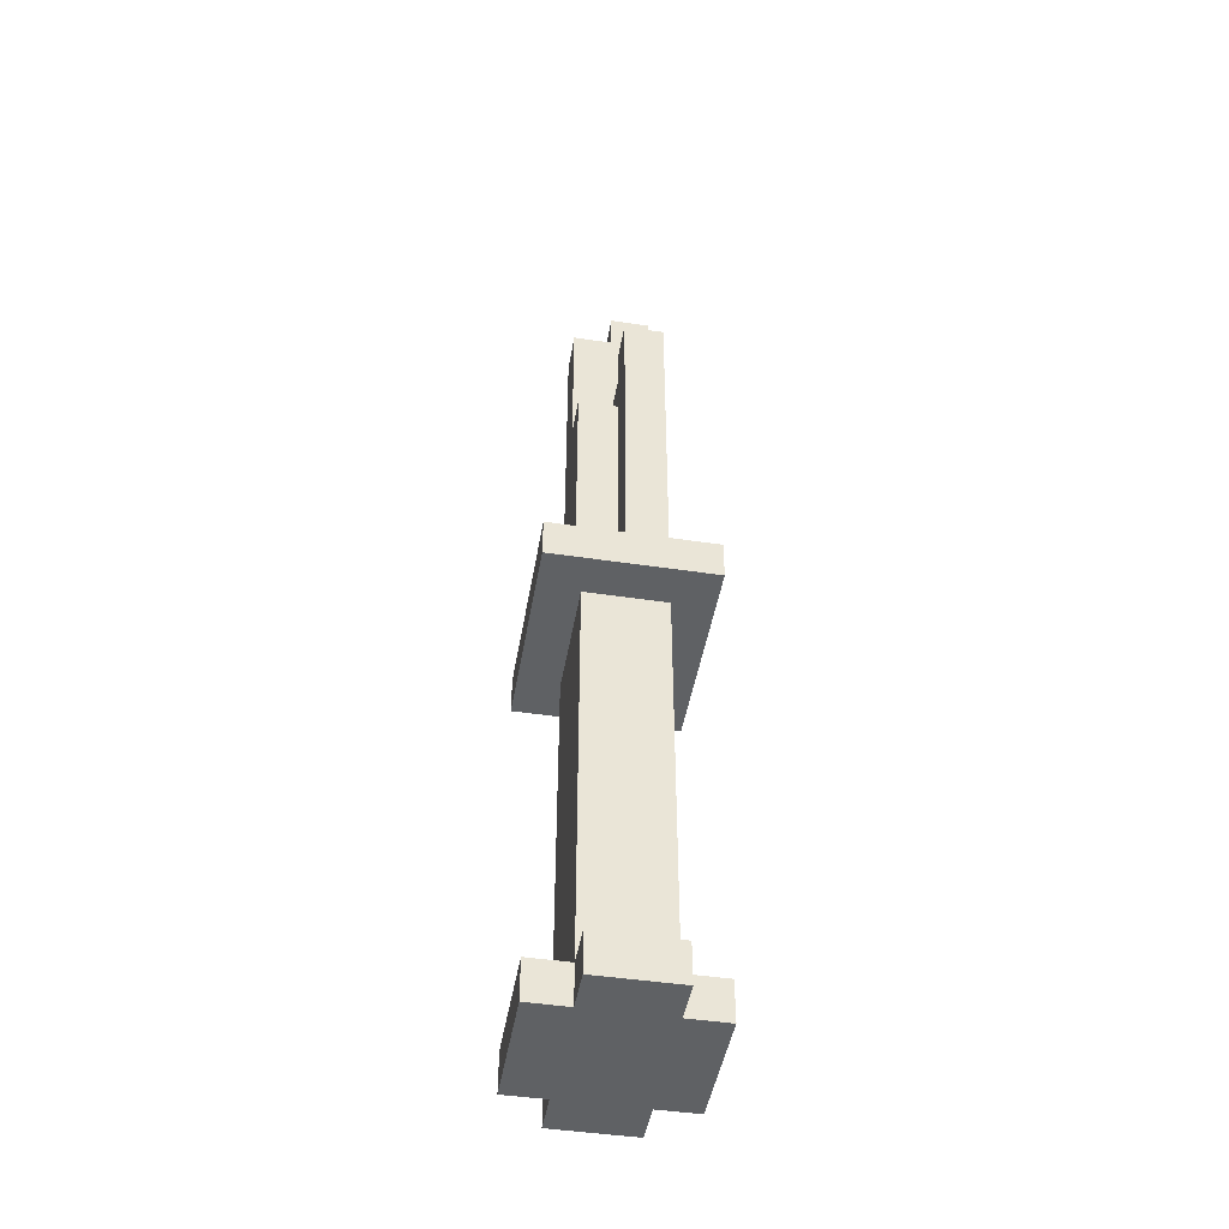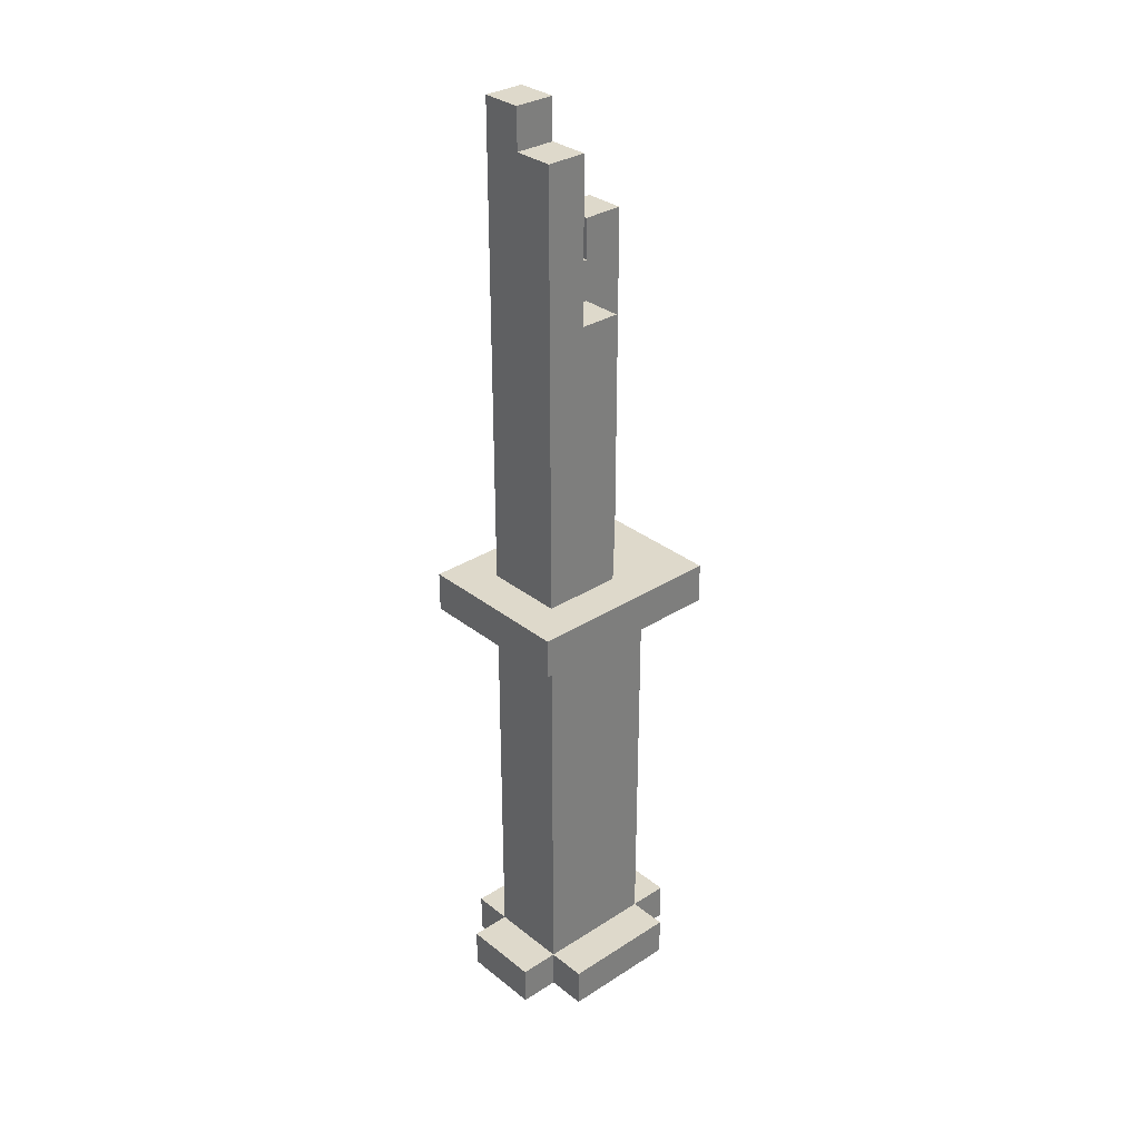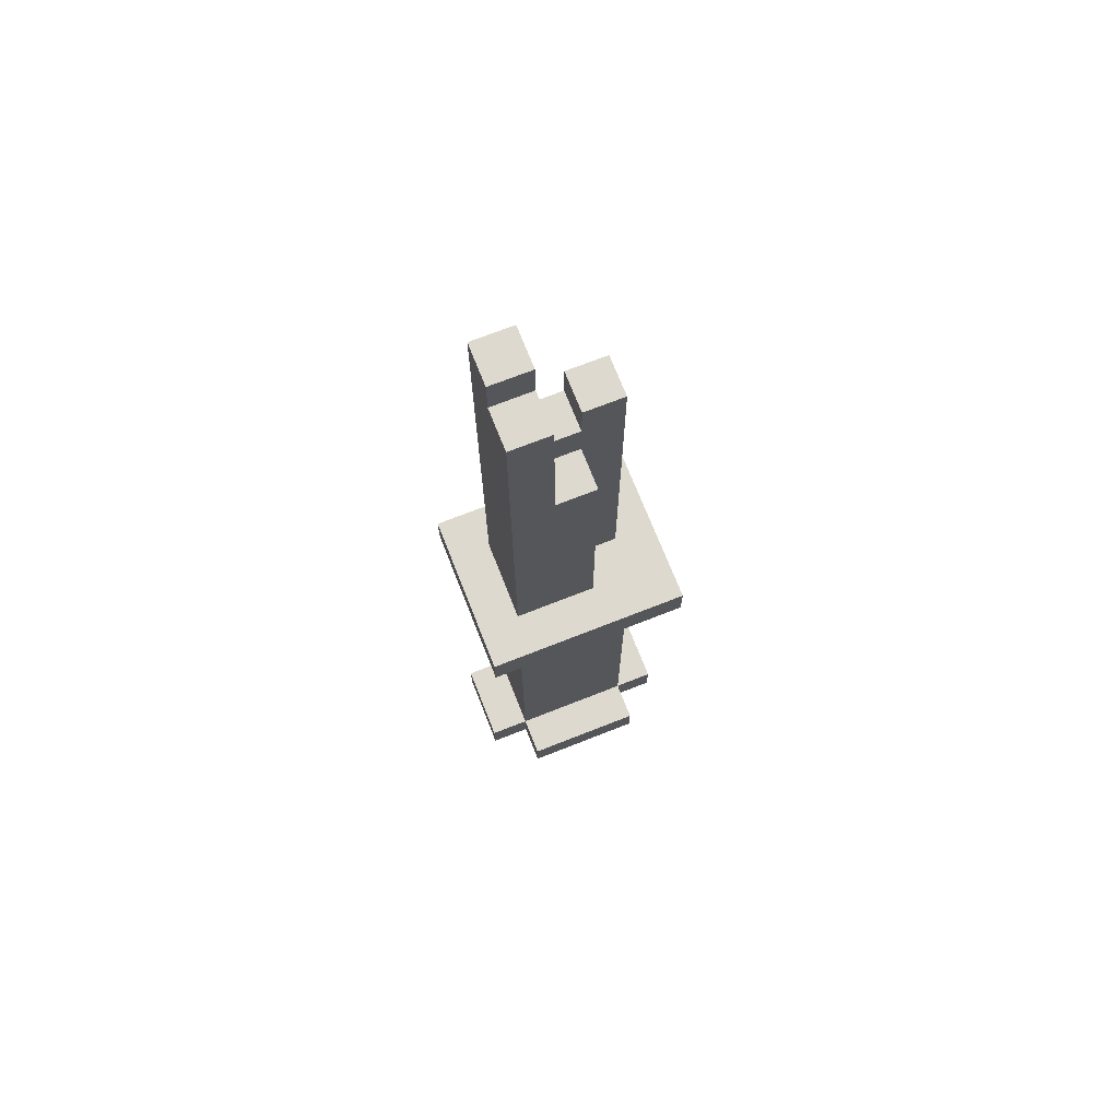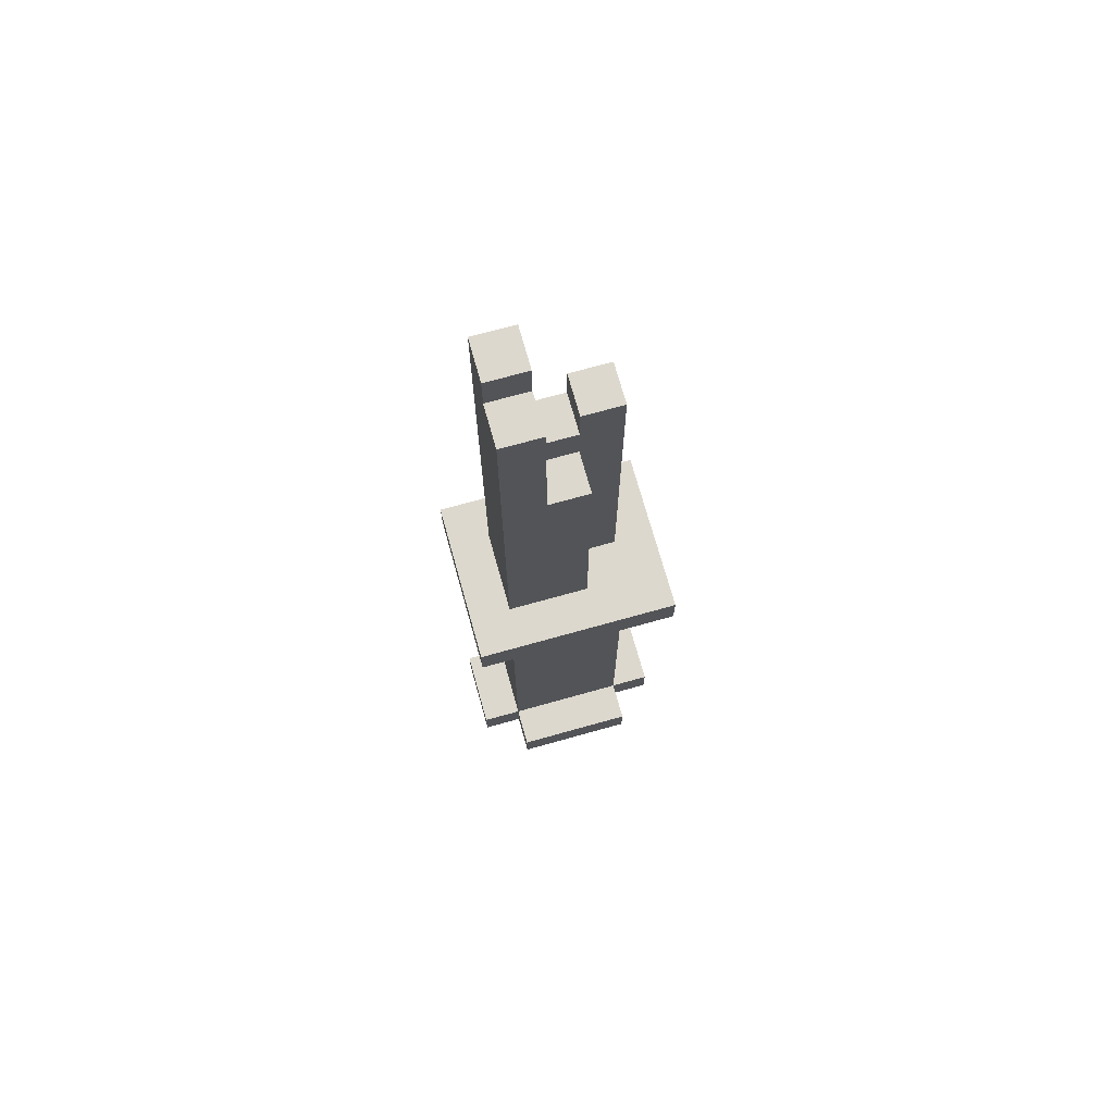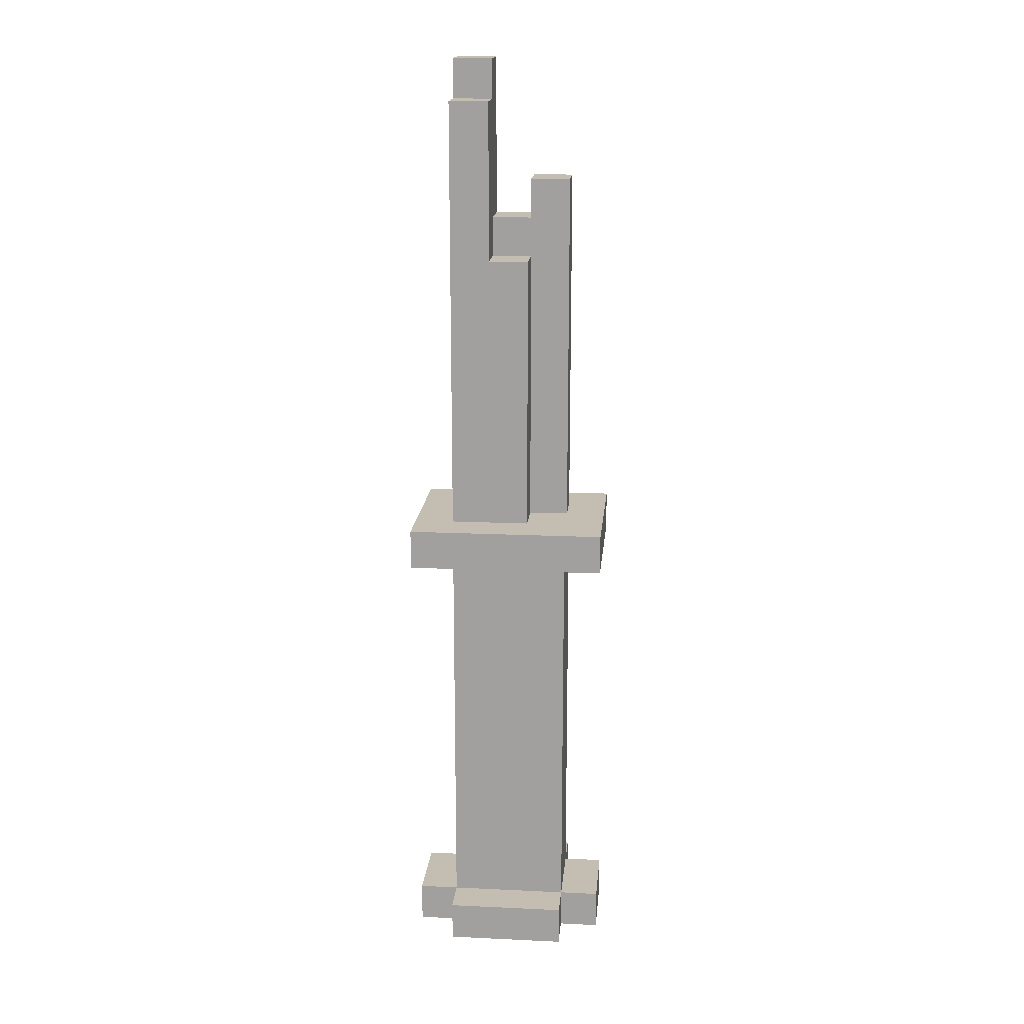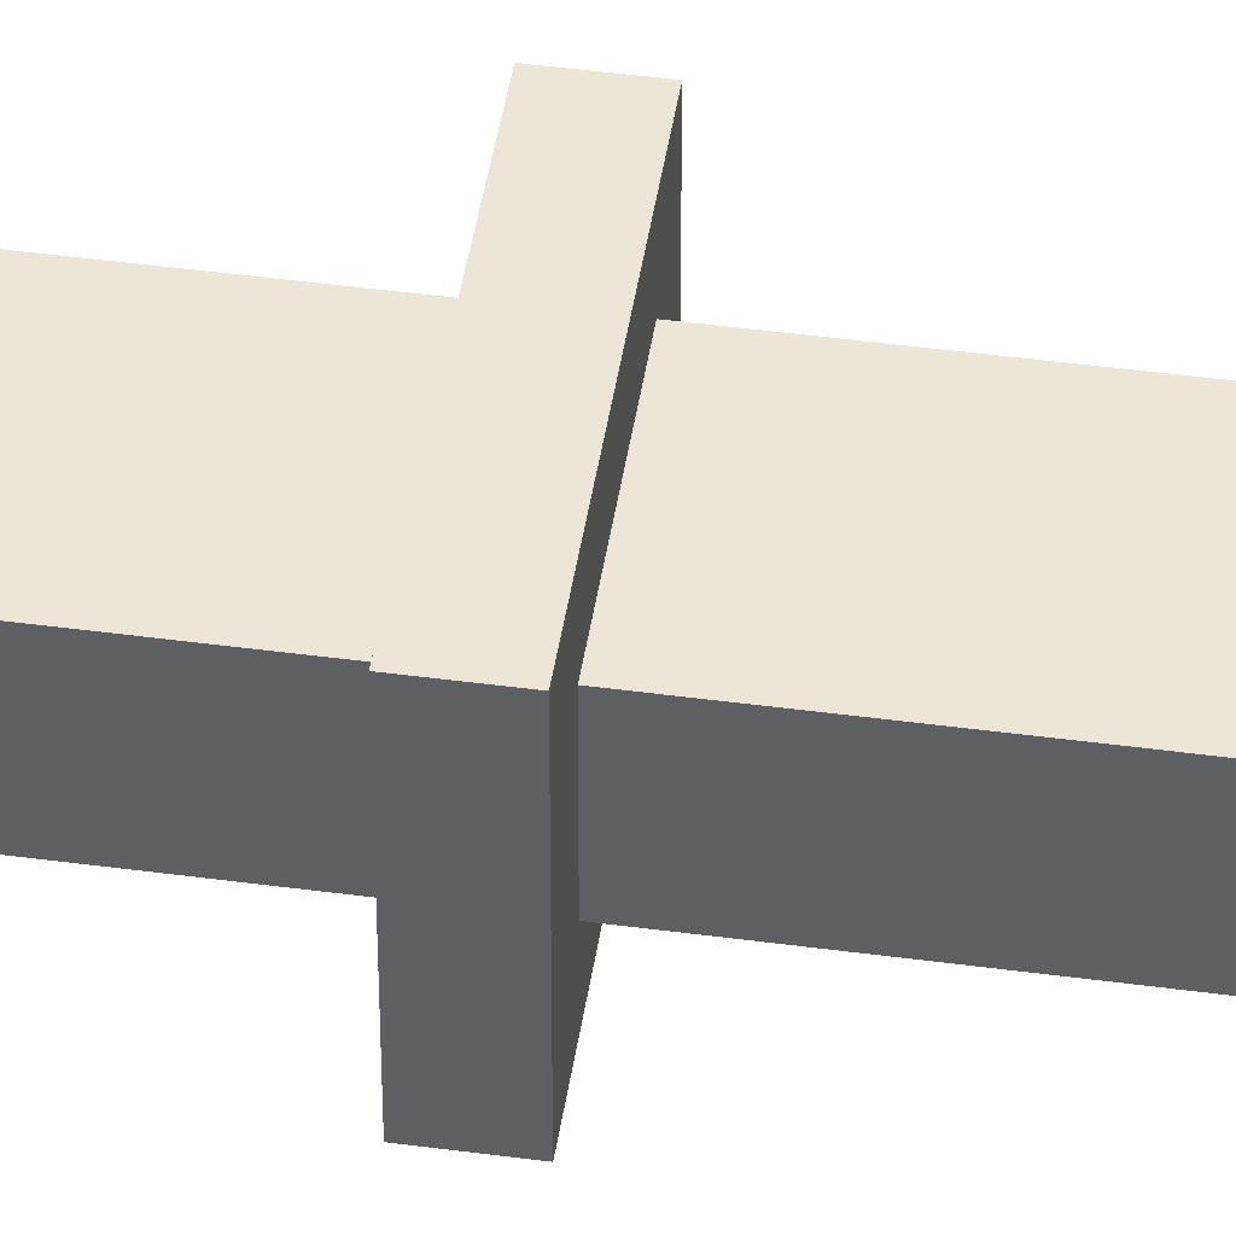
<metadata>
{"format":"obj","ext":"obj","renderer":"f3d","projection":"perspective","resolution":1024,"background":"white","views":[{"elev":-46.3,"azim":-99.7,"up":"+Y"},{"elev":31.8,"azim":137.9,"up":"+Y"},{"elev":71.6,"azim":158.5,"up":"+Y"},{"elev":72.1,"azim":164.4,"up":"+Y"},{"elev":17.2,"azim":-174.7,"up":"+Y"},{"elev":46.2,"azim":98.7,"up":"+Z"}]}
</metadata>
<code>
v -2.5 0 1
v -2.5 0 -1
v -2.5 1 1
v -2.5 1 -1
v -2.5 11 2
v -2.5 11 -2
v -2.5 12 2
v -2.5 12 -2
v -1.5 0 2
v -1.5 0 1
v -1.5 0 -1
v -1.5 0 -2
v -1.5 1 2
v -1.5 1 1
v -1.5 1 -1
v -1.5 1 -2
v -1.5 3 -0
v -1.5 3 -1
v -1.5 4 -0
v -1.5 4 -1
v -1.5 6 1
v -1.5 6 -0
v -1.5 7 1
v -1.5 7 -0
v -1.5 8 -0
v -1.5 8 -1
v -1.5 9 1
v -1.5 9 -0
v -1.5 9 -1
v -1.5 10 1
v -1.5 10 -0
v -1.5 11 1
v -1.5 11 -1
v -1.5 12 1
v -1.5 12 -0
v -1.5 21 1
v -1.5 21 -0
v -0.5 12 -0
v -0.5 12 -1
v -0.5 19 -0
v -0.5 19 -1
v 0.5 19 -0
v 0.5 19 -1
v 0.5 20 1
v 0.5 20 -0
v 0.5 23 -0
v 0.5 23 -1
v 0.5 24 1
v 0.5 24 -0
v -0.5 20 1
v -0.5 20 -0
v -0.5 21 1
v -0.5 21 -0
v 1.5 0 2
v 1.5 0 1
v 1.5 0 -1
v 1.5 0 -2
v 1.5 1 2
v 1.5 1 1
v 1.5 1 -1
v 1.5 1 -2
v 1.5 2 1
v 1.5 2 -1
v 1.5 3 1
v 1.5 3 -1
v 1.5 7 1
v 1.5 7 -1
v 1.5 8 1
v 1.5 8 -1
v 1.5 10 1
v 1.5 10 -0
v 1.5 11 1
v 1.5 11 -0
v 1.5 11 -1
v 1.5 12 1
v 1.5 12 -1
v 1.5 23 -0
v 1.5 23 -1
v 1.5 24 1
v 1.5 24 -0
v 2.5 0 1
v 2.5 0 -1
v 2.5 1 1
v 2.5 1 -1
v 2.5 11 2
v 2.5 11 -2
v 2.5 12 2
v 2.5 12 -2
v -2.5 11 2
v -2.5 12 2
v -1.5 0 2
v -1.5 1 2
v 1.5 0 2
v 1.5 1 2
v 2.5 11 2
v 2.5 12 2
v -2.5 0 1
v -2.5 1 1
v -1.5 0 1
v -1.5 1 1
v -1.5 6 1
v -1.5 7 1
v -1.5 9 1
v -1.5 10 1
v -1.5 11 1
v -1.5 12 1
v -1.5 21 1
v -0.5 9 1
v -0.5 10 1
v -0.5 11 1
v -0.5 20 1
v -0.5 21 1
v 0.5 2 1
v 0.5 3 1
v 0.5 6 1
v 0.5 7 1
v 0.5 8 1
v 0.5 20 1
v 0.5 24 1
v 1.5 0 1
v 1.5 1 1
v 1.5 2 1
v 1.5 3 1
v 1.5 7 1
v 1.5 8 1
v 1.5 10 1
v 1.5 11 1
v 1.5 12 1
v 1.5 24 1
v 2.5 0 1
v 2.5 1 1
v -1.5 12 -0
v -1.5 21 -0
v -0.5 12 -0
v -0.5 19 -0
v -0.5 20 -0
v -0.5 21 -0
v 0.5 19 -0
v 0.5 20 -0
v 0.5 23 -0
v 0.5 24 -0
v 1.5 23 -0
v 1.5 24 -0
v -2.5 0 -1
v -2.5 1 -1
v -1.5 0 -1
v -1.5 1 -1
v -1.5 3 -1
v -1.5 4 -1
v -1.5 8 -1
v -1.5 9 -1
v -1.5 11 -1
v -0.5 12 -1
v -0.5 19 -1
v 0.5 2 -1
v 0.5 3 -1
v 0.5 4 -1
v 0.5 7 -1
v 0.5 8 -1
v 0.5 9 -1
v 0.5 19 -1
v 0.5 23 -1
v 1.5 0 -1
v 1.5 1 -1
v 1.5 2 -1
v 1.5 3 -1
v 1.5 7 -1
v 1.5 8 -1
v 1.5 11 -1
v 1.5 12 -1
v 1.5 23 -1
v 2.5 0 -1
v 2.5 1 -1
v -2.5 11 -2
v -2.5 12 -2
v -1.5 0 -2
v -1.5 1 -2
v 1.5 0 -2
v 1.5 1 -2
v 2.5 11 -2
v 2.5 12 -2
v -1.5 0 2
v 1.5 0 2
v -2.5 0 1
v -1.5 0 1
v 1.5 0 1
v 2.5 0 1
v -2.5 0 -1
v -1.5 0 -1
v 1.5 0 -1
v 2.5 0 -1
v -1.5 0 -2
v 1.5 0 -2
v -2.5 11 2
v 2.5 11 2
v -1.5 11 1
v -0.5 11 1
v 1.5 11 1
v 1.5 11 -0
v -1.5 11 -1
v 1.5 11 -1
v -2.5 11 -2
v 2.5 11 -2
v -1.5 1 2
v 1.5 1 2
v -2.5 1 1
v -1.5 1 1
v 1.5 1 1
v 2.5 1 1
v -2.5 1 -1
v -1.5 1 -1
v 1.5 1 -1
v 2.5 1 -1
v -1.5 1 -2
v 1.5 1 -2
v -2.5 12 2
v 2.5 12 2
v -1.5 12 1
v 1.5 12 1
v -1.5 12 -0
v -0.5 12 -0
v -0.5 12 -1
v 1.5 12 -1
v -2.5 12 -2
v 2.5 12 -2
v -0.5 19 -0
v 0.5 19 -0
v -0.5 19 -1
v 0.5 19 -1
v -0.5 20 1
v 0.5 20 1
v -0.5 20 -0
v 0.5 20 -0
v -1.5 21 1
v -0.5 21 1
v -1.5 21 -0
v -0.5 21 -0
v 0.5 23 -0
v 1.5 23 -0
v 0.5 23 -1
v 1.5 23 -1
v 0.5 24 1
v 1.5 24 1
v 0.5 24 -0
v 1.5 24 -0
f 3 2 1
f 4 2 3
f 7 6 5
f 8 6 7
f 13 10 9
f 14 10 13
f 15 12 11
f 16 12 15
f 17 15 14
f 18 15 17
f 19 17 14
f 19 18 17
f 20 18 19
f 21 19 14
f 21 20 19
f 22 20 21
f 23 22 21
f 24 20 22
f 24 22 23
f 25 24 23
f 25 20 24
f 26 20 25
f 27 25 23
f 28 26 25
f 28 25 27
f 29 26 28
f 30 28 27
f 31 29 28
f 31 28 30
f 32 31 30
f 33 29 31
f 33 31 32
f 36 35 34
f 37 35 36
f 40 39 38
f 41 39 40
f 45 43 42
f 46 43 45
f 46 45 44
f 47 43 46
f 48 46 44
f 49 46 48
f 50 51 52
f 52 51 53
f 54 55 58
f 58 55 59
f 56 57 60
f 60 57 61
f 59 60 62
f 62 60 63
f 62 63 64
f 64 63 65
f 64 65 66
f 66 65 67
f 66 67 68
f 68 67 69
f 68 69 70
f 70 69 71
f 70 71 72
f 71 69 73
f 72 71 73
f 73 69 74
f 75 76 77
f 77 76 78
f 75 77 79
f 79 77 80
f 81 82 83
f 83 82 84
f 85 86 87
f 87 86 88
f 93 92 91
f 94 92 93
f 95 90 89
f 96 90 95
f 99 98 97
f 100 98 99
f 108 103 102
f 108 104 103
f 109 105 104
f 109 104 108
f 110 105 109
f 111 107 106
f 112 107 111
f 113 101 100
f 114 101 113
f 115 102 101
f 115 101 114
f 116 108 102
f 116 102 115
f 116 109 108
f 117 109 116
f 118 111 106
f 121 113 100
f 122 114 113
f 122 113 121
f 123 115 114
f 123 114 122
f 123 116 115
f 124 117 116
f 124 116 123
f 125 109 117
f 125 117 124
f 126 110 109
f 126 109 125
f 127 110 126
f 128 118 106
f 128 119 118
f 129 119 128
f 130 121 120
f 131 121 130
f 132 133 134
f 134 133 135
f 135 133 136
f 136 133 137
f 135 136 138
f 138 136 139
f 140 141 142
f 142 141 143
f 144 145 146
f 146 145 147
f 147 148 155
f 148 149 156
f 155 148 156
f 149 150 157
f 156 149 157
f 157 150 158
f 150 151 159
f 158 150 159
f 151 152 160
f 159 151 160
f 153 154 161
f 147 155 164
f 155 156 165
f 164 155 165
f 157 158 166
f 165 156 166
f 156 157 166
f 158 159 167
f 166 158 167
f 159 160 168
f 167 159 168
f 160 152 169
f 168 160 169
f 161 162 170
f 153 161 170
f 170 162 171
f 163 164 172
f 172 164 173
f 176 177 178
f 178 177 179
f 174 175 180
f 180 175 181
f 185 183 182
f 186 183 185
f 188 185 184
f 188 187 186
f 188 186 185
f 189 187 188
f 190 187 189
f 191 187 190
f 192 190 189
f 193 190 192
f 196 195 194
f 197 195 196
f 198 195 197
f 199 195 198
f 200 196 194
f 201 195 199
f 202 200 194
f 202 201 200
f 203 195 201
f 203 201 202
f 204 205 207
f 207 205 208
f 206 207 210
f 210 207 211
f 208 209 212
f 212 209 213
f 211 212 214
f 214 212 215
f 216 217 218
f 218 217 219
f 216 218 220
f 220 221 222
f 219 217 223
f 220 222 224
f 222 223 224
f 216 220 224
f 223 217 225
f 224 223 225
f 226 227 228
f 228 227 229
f 230 231 232
f 232 231 233
f 234 235 236
f 236 235 237
f 238 239 240
f 240 239 241
f 242 243 244
f 244 243 245

</code>
